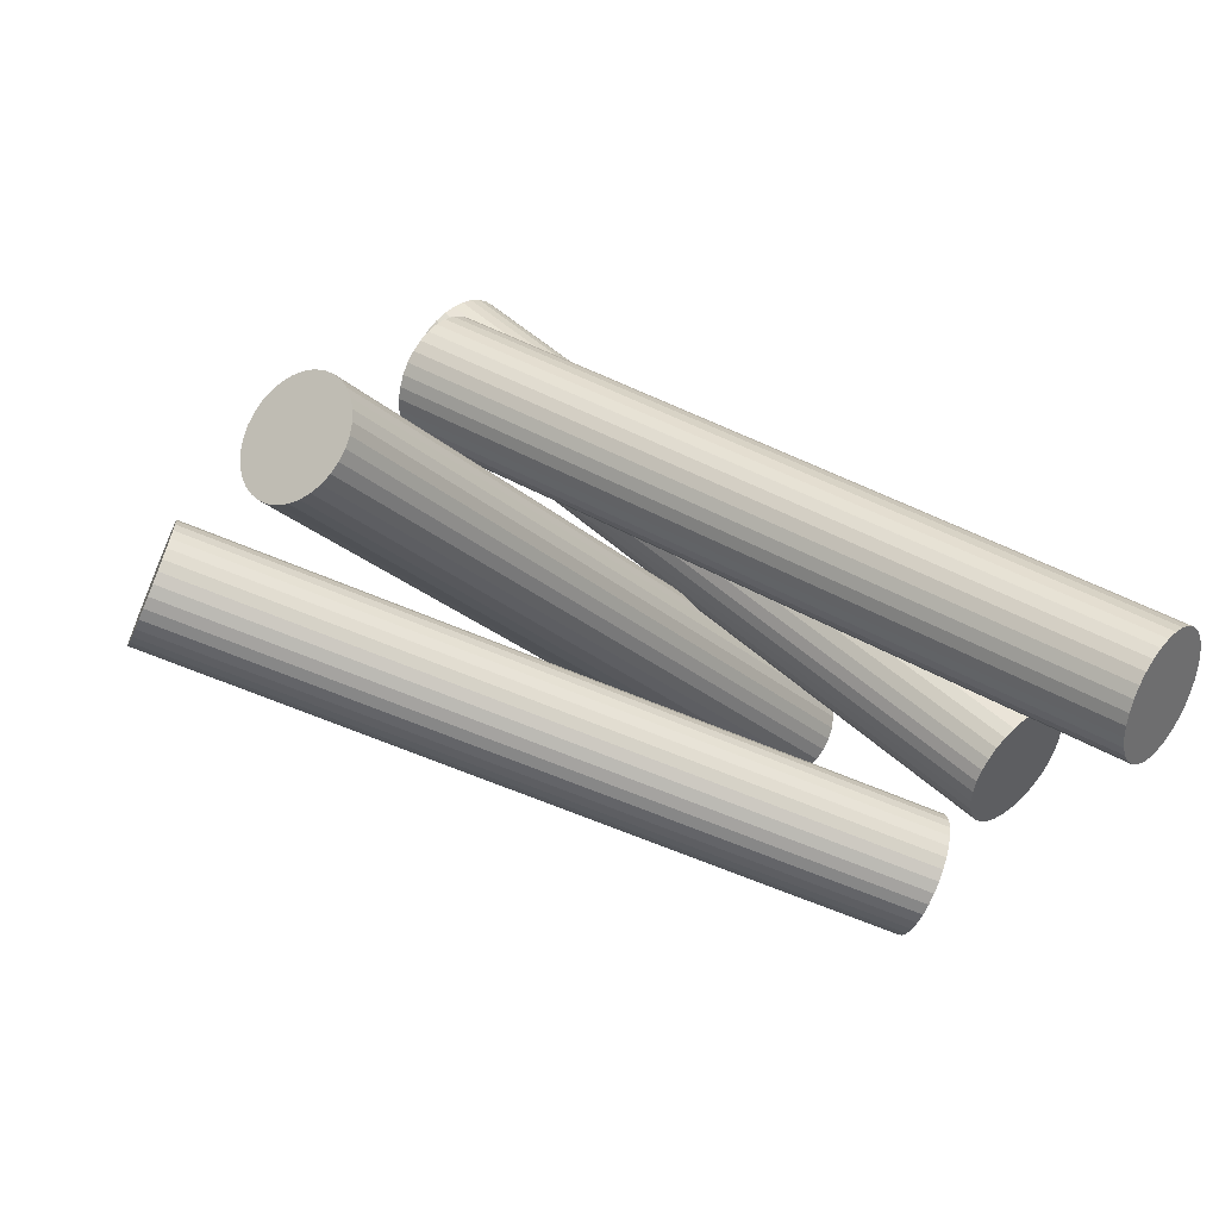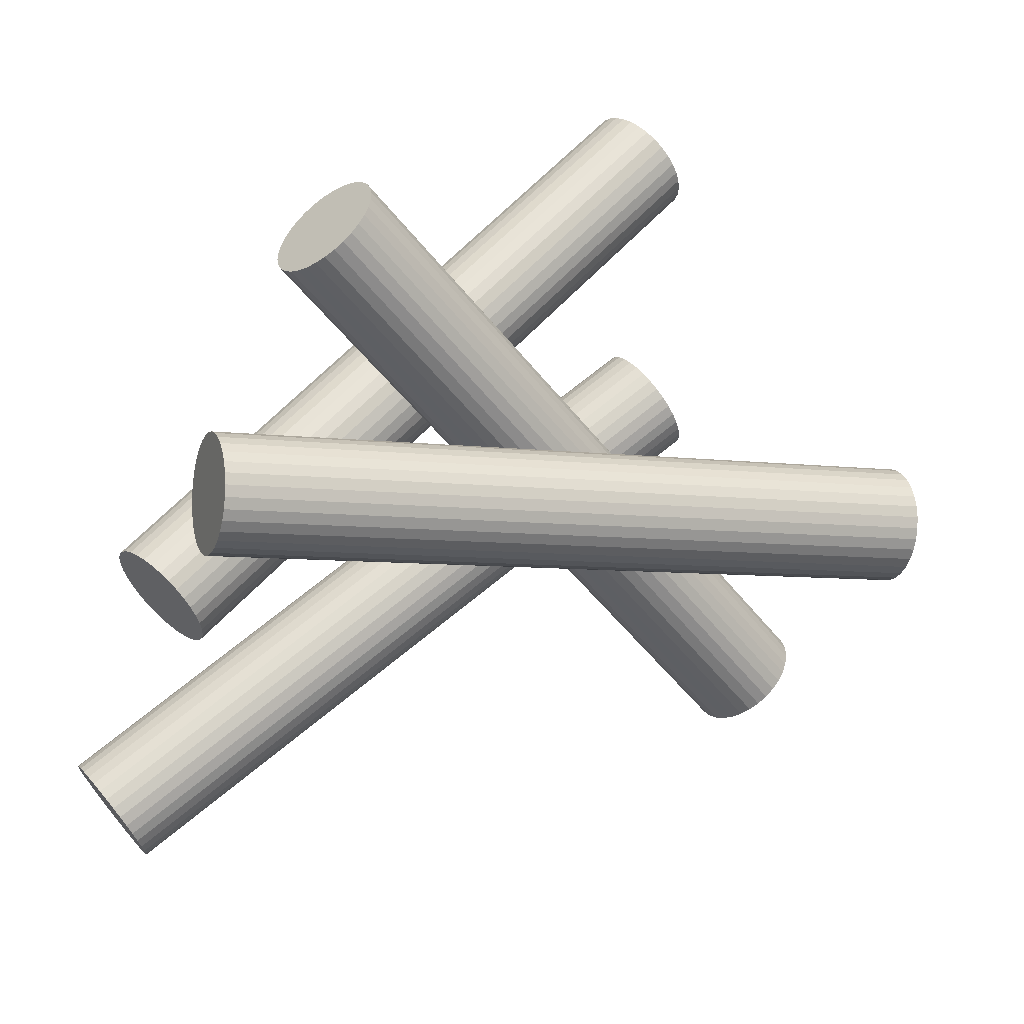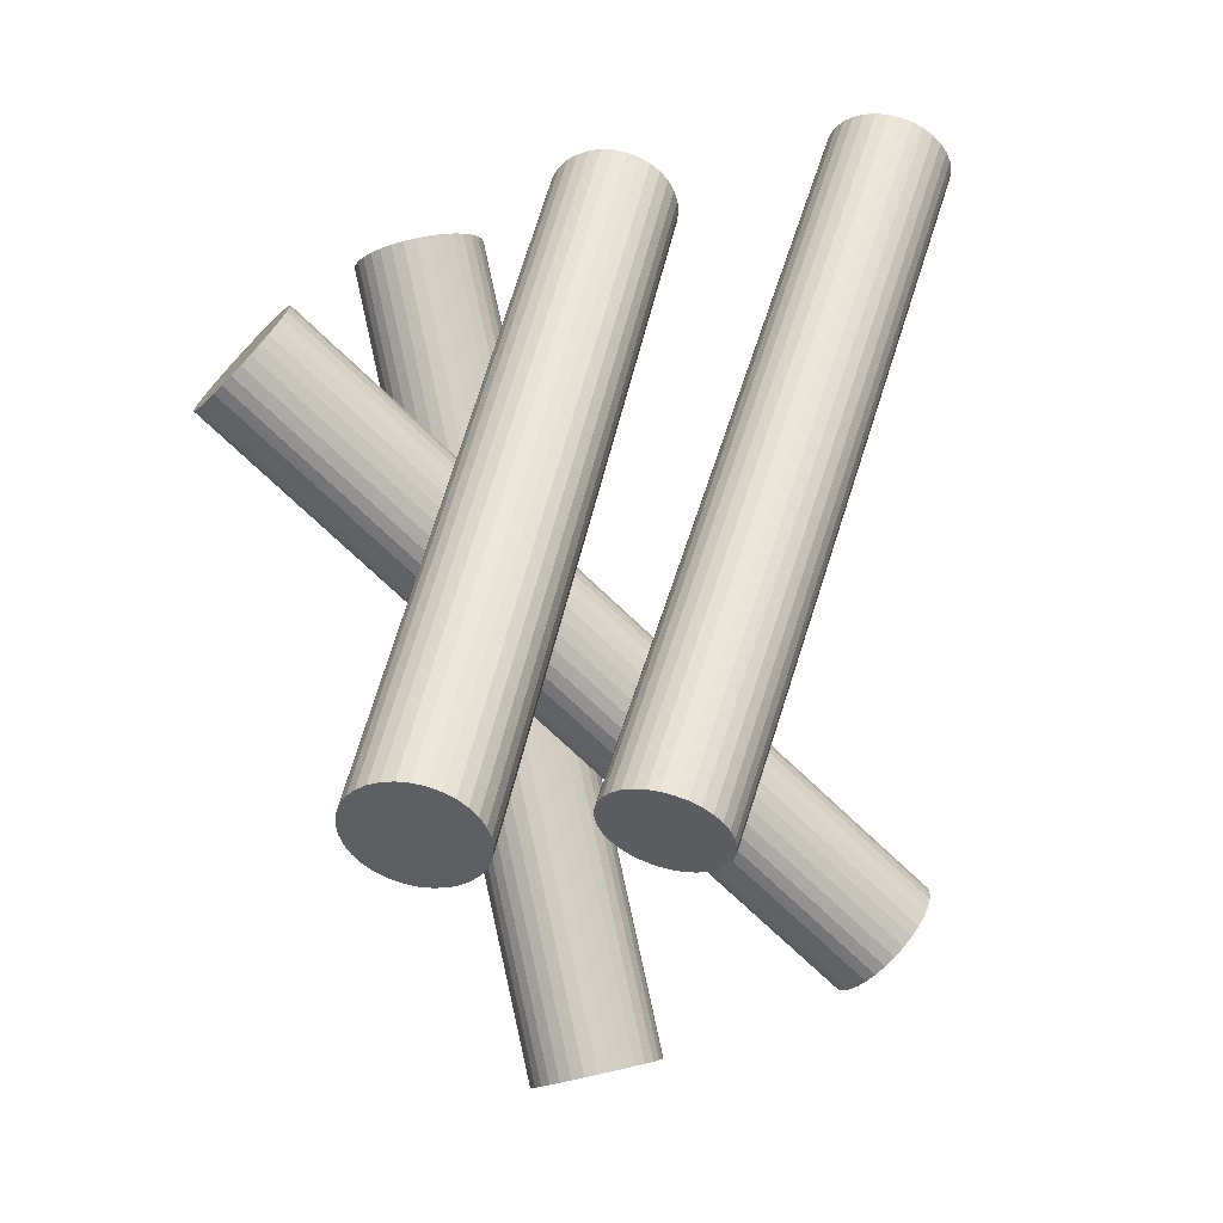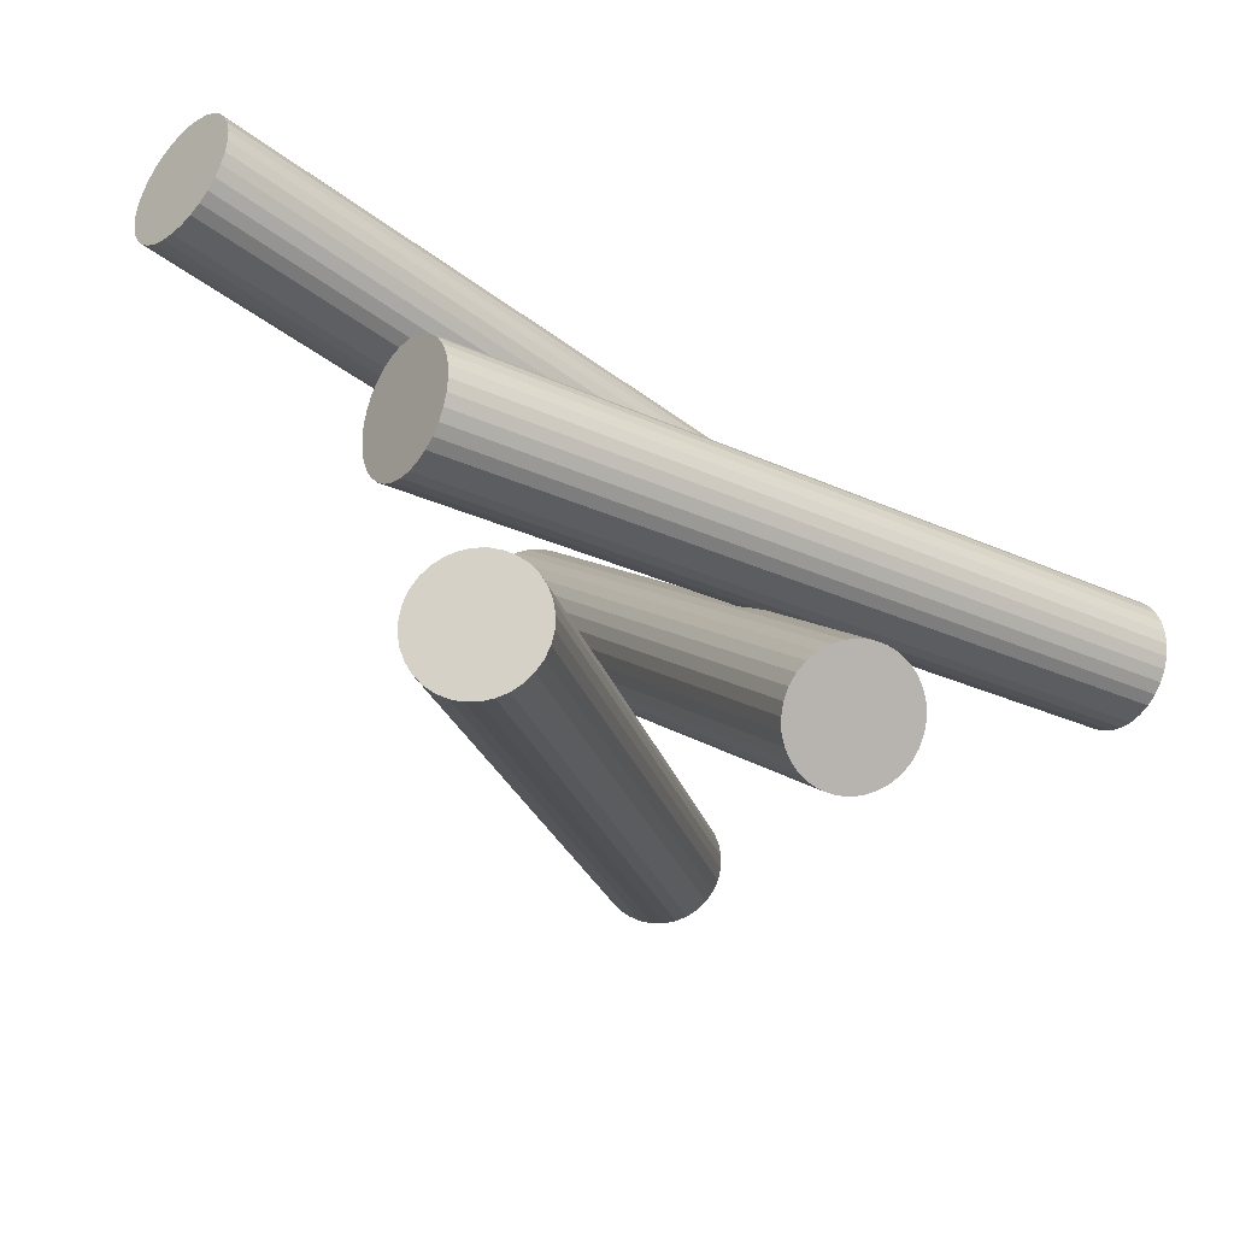
<metadata>
{"format":"obj","ext":"obj","renderer":"f3d","projection":"perspective","resolution":1024,"background":"white","views":[{"elev":1.5,"azim":-99.6,"up":"+Y"},{"elev":-77.4,"azim":82.4,"up":"+Y"},{"elev":9.6,"azim":143.4,"up":"+Z"},{"elev":53.5,"azim":32.3,"up":"+Z"}]}
</metadata>
<code>
o Sphere.001
v -0.1292 -0.2557 -0.2238
v 0.1236 -0.3999 0.04974
v -0.00397 -0.4646 0.08535
v -0.00397 -0.3204 -0.2871
v 0.002214 -0.464 0.08557
v 0.002214 -0.3198 -0.2869
v 0.00816 -0.4623 0.08622
v 0.00816 -0.3182 -0.2862
v 0.01364 -0.4596 0.08728
v 0.01364 -0.3154 -0.2852
v 0.01844 -0.4559 0.0887
v 0.01844 -0.3117 -0.2838
v 0.02239 -0.4514 0.09044
v 0.02239 -0.3073 -0.282
v 0.02532 -0.4463 0.09241
v 0.02532 -0.3022 -0.28
v 0.02712 -0.4408 0.09456
v 0.02712 -0.2966 -0.2779
v 0.02773 -0.435 0.09679
v 0.02773 -0.2908 -0.2757
v 0.02712 -0.4292 0.09903
v 0.02712 -0.2851 -0.2734
v 0.02532 -0.4237 0.1012
v 0.02532 -0.2795 -0.2713
v 0.02239 -0.4186 0.1032
v 0.02239 -0.2744 -0.2693
v 0.01844 -0.4141 0.1049
v 0.01844 -0.2699 -0.2676
v 0.01364 -0.4104 0.1063
v 0.01364 -0.2663 -0.2662
v 0.00816 -0.4077 0.1074
v 0.00816 -0.2635 -0.2651
v 0.002214 -0.406 0.108
v 0.002214 -0.2618 -0.2644
v -0.00397 -0.4055 0.1082
v -0.00397 -0.2613 -0.2642
v -0.01015 -0.406 0.108
v -0.01015 -0.2618 -0.2644
v -0.0161 -0.4077 0.1074
v -0.0161 -0.2635 -0.2651
v -0.02158 -0.4104 0.1063
v -0.02158 -0.2663 -0.2662
v -0.02638 -0.4141 0.1049
v -0.02638 -0.2699 -0.2676
v -0.03033 -0.4186 0.1032
v -0.03033 -0.2744 -0.2693
v -0.03325 -0.4237 0.1012
v -0.03325 -0.2795 -0.2713
v -0.03506 -0.4292 0.09903
v -0.03506 -0.2851 -0.2734
v -0.03567 -0.435 0.09679
v -0.03567 -0.2908 -0.2757
v -0.03506 -0.4408 0.09456
v -0.03506 -0.2966 -0.2779
v -0.03325 -0.4463 0.09241
v -0.03325 -0.3022 -0.28
v -0.03033 -0.4514 0.09044
v -0.03033 -0.3073 -0.282
v -0.02638 -0.4559 0.0887
v -0.02638 -0.3117 -0.2838
v -0.02158 -0.4596 0.08728
v -0.02158 -0.3154 -0.2852
v -0.0161 -0.4623 0.08622
v -0.0161 -0.3182 -0.2862
v -0.01015 -0.464 0.08557
v -0.01015 -0.3198 -0.2869
v 0.1283 -0.3993 0.04571
v -0.1245 -0.2552 -0.2279
v 0.1331 -0.3976 0.04215
v -0.1197 -0.2535 -0.2314
v 0.1378 -0.3949 0.03921
v -0.1149 -0.2507 -0.2344
v 0.1423 -0.3912 0.037
v -0.1104 -0.2471 -0.2366
v 0.1464 -0.3868 0.03559
v -0.1064 -0.2426 -0.238
v 0.1499 -0.3816 0.03506
v -0.1029 -0.2375 -0.2385
v 0.1527 -0.3761 0.03541
v -0.1001 -0.2319 -0.2382
v 0.1546 -0.3703 0.03664
v -0.09814 -0.2262 -0.2369
v 0.1557 -0.3646 0.03869
v -0.09707 -0.2204 -0.2349
v 0.1558 -0.359 0.04149
v -0.09694 -0.2149 -0.2321
v 0.155 -0.3539 0.04493
v -0.09775 -0.2097 -0.2286
v 0.1533 -0.3494 0.04888
v -0.09947 -0.2053 -0.2247
v 0.1507 -0.3458 0.05319
v -0.102 -0.2016 -0.2204
v 0.1474 -0.343 0.05768
v -0.1053 -0.1989 -0.2159
v 0.1435 -0.3413 0.0622
v -0.1093 -0.1972 -0.2114
v 0.1391 -0.3408 0.06655
v -0.1137 -0.1966 -0.207
v 0.1344 -0.3413 0.07059
v -0.1183 -0.1972 -0.203
v 0.1296 -0.343 0.07415
v -0.1232 -0.1989 -0.1994
v 0.1249 -0.3458 0.07709
v -0.1279 -0.2016 -0.1965
v 0.1204 -0.3494 0.0793
v -0.1324 -0.2053 -0.1943
v 0.1163 -0.3539 0.0807
v -0.1365 -0.2097 -0.1929
v 0.1128 -0.359 0.08124
v -0.14 -0.2149 -0.1923
v 0.11 -0.3646 0.08088
v -0.1427 -0.2204 -0.1927
v 0.1081 -0.3703 0.07966
v -0.1447 -0.2262 -0.1939
v 0.107 -0.3761 0.07761
v -0.1458 -0.2319 -0.196
v 0.1069 -0.3816 0.0748
v -0.1459 -0.2375 -0.1988
v 0.1077 -0.3868 0.07136
v -0.1451 -0.2426 -0.2022
v 0.1094 -0.3912 0.06742
v -0.1434 -0.2471 -0.2062
v 0.1119 -0.3949 0.06311
v -0.1408 -0.2507 -0.2105
v 0.1153 -0.3976 0.05862
v -0.1375 -0.2535 -0.215
v 0.1192 -0.3993 0.0541
v -0.1336 -0.2552 -0.2195
v 0.04056 -0.2213 -0.1436
v -0.2091 -0.3655 0.1328
v -0.2046 -0.3649 0.1371
v 0.04501 -0.2207 -0.1393
v -0.2007 -0.3632 0.1416
v 0.04898 -0.219 -0.1348
v -0.1973 -0.3605 0.146
v 0.05234 -0.2163 -0.1304
v -0.1947 -0.3568 0.1503
v 0.05495 -0.2126 -0.1261
v -0.1929 -0.3523 0.1543
v 0.05672 -0.2082 -0.1222
v -0.1921 -0.3472 0.1577
v 0.05756 -0.203 -0.1187
v -0.1922 -0.3417 0.1605
v 0.05746 -0.1975 -0.1159
v -0.1932 -0.3359 0.1626
v 0.05642 -0.1917 -0.1139
v -0.1952 -0.3301 0.1638
v 0.05447 -0.186 -0.1126
v -0.1979 -0.3246 0.1642
v 0.05169 -0.1804 -0.1122
v -0.2014 -0.3195 0.1637
v 0.04819 -0.1753 -0.1127
v -0.2055 -0.315 0.1623
v 0.04411 -0.1708 -0.1141
v -0.21 -0.3113 0.1602
v 0.03959 -0.1672 -0.1163
v -0.2148 -0.3086 0.1573
v 0.03481 -0.1644 -0.1191
v -0.2197 -0.3069 0.1538
v 0.02996 -0.1627 -0.1226
v -0.2244 -0.3063 0.1498
v 0.02523 -0.1622 -0.1266
v -0.2289 -0.3069 0.1455
v 0.02078 -0.1627 -0.1309
v -0.2328 -0.3086 0.141
v 0.01681 -0.1644 -0.1354
v -0.2362 -0.3113 0.1366
v 0.01345 -0.1672 -0.1399
v -0.2388 -0.315 0.1323
v 0.01084 -0.1708 -0.1441
v -0.2406 -0.3195 0.1284
v 0.009074 -0.1753 -0.1481
v -0.2414 -0.3246 0.1249
v 0.008226 -0.1804 -0.1515
v -0.2413 -0.3301 0.1221
v 0.008326 -0.186 -0.1543
v -0.2403 -0.3359 0.1201
v 0.009371 -0.1917 -0.1564
v -0.2383 -0.3417 0.1188
v 0.01132 -0.1975 -0.1576
v -0.2355 -0.3472 0.1184
v 0.0141 -0.203 -0.158
v -0.232 -0.3523 0.1189
v 0.0176 -0.2082 -0.1575
v -0.228 -0.3568 0.1203
v 0.02168 -0.2126 -0.1561
v -0.2234 -0.3605 0.1224
v 0.0262 -0.2163 -0.154
v -0.2187 -0.3632 0.1253
v 0.03098 -0.219 -0.1511
v -0.2138 -0.3649 0.1288
v 0.03583 -0.2207 -0.1476
v 0.1803 -0.1969 -0.1274
v -0.06934 -0.4028 0.1067
v -0.0649 -0.4033 0.111
v 0.1847 -0.1974 -0.1231
v -0.06092 -0.4027 0.1158
v 0.1887 -0.1969 -0.1183
v -0.05756 -0.4012 0.1207
v 0.1921 -0.1953 -0.1134
v -0.05495 -0.3986 0.1258
v 0.1947 -0.1927 -0.1083
v -0.05319 -0.3952 0.1307
v 0.1964 -0.1893 -0.1034
v -0.05234 -0.391 0.1352
v 0.1973 -0.1852 -0.09889
v -0.05244 -0.3863 0.1393
v 0.1972 -0.1804 -0.09485
v -0.05348 -0.3812 0.1426
v 0.1962 -0.1753 -0.09147
v -0.05543 -0.3759 0.1452
v 0.1942 -0.17 -0.08888
v -0.05821 -0.3706 0.1469
v 0.1914 -0.1647 -0.08719
v -0.06171 -0.3655 0.1477
v 0.1879 -0.1596 -0.08645
v -0.0658 -0.3609 0.1474
v 0.1838 -0.155 -0.0867
v -0.07032 -0.3568 0.1462
v 0.1793 -0.1509 -0.08793
v -0.07509 -0.3534 0.144
v 0.1745 -0.1475 -0.09008
v -0.07994 -0.351 0.141
v 0.1697 -0.1451 -0.09308
v -0.08468 -0.3495 0.1373
v 0.165 -0.1436 -0.09681
v -0.08912 -0.349 0.133
v 0.1605 -0.1431 -0.1011
v -0.0931 -0.3496 0.1282
v 0.1565 -0.1437 -0.1059
v -0.09645 -0.3512 0.1232
v 0.1532 -0.1453 -0.1109
v -0.09907 -0.3537 0.1182
v 0.1506 -0.1478 -0.1159
v -0.1008 -0.3571 0.1133
v 0.1488 -0.1512 -0.1208
v -0.1017 -0.3613 0.1088
v 0.148 -0.1554 -0.1253
v -0.1016 -0.366 0.1047
v 0.1481 -0.1601 -0.1294
v -0.1005 -0.3711 0.1014
v 0.1491 -0.1652 -0.1327
v -0.09859 -0.3764 0.09878
v 0.151 -0.1705 -0.1353
v -0.09581 -0.3817 0.09709
v 0.1538 -0.1758 -0.137
v -0.09231 -0.3868 0.09635
v 0.1573 -0.1809 -0.1378
v -0.08822 -0.3914 0.0966
v 0.1614 -0.1856 -0.1375
v -0.0837 -0.3955 0.09782
v 0.1659 -0.1896 -0.1363
v -0.07893 -0.3989 0.09997
v 0.1707 -0.193 -0.1341
v -0.07408 -0.4013 0.103
v 0.1756 -0.1954 -0.1311
f 135 138 137
f 102 86 70
f 3 6 5
f 143 159 175
f 123 126 125
f 6 7 5
f 139 142 141
f 122 123 121
f 8 9 7
f 141 144 143
f 119 122 121
f 10 11 9
f 144 145 143
f 117 120 119
f 11 14 13
f 146 147 145
f 116 117 115
f 13 16 15
f 148 149 147
f 113 116 115
f 16 17 15
f 150 151 149
f 111 114 113
f 17 20 19
f 152 153 151
f 110 111 109
f 20 21 19
f 153 156 155
f 107 110 109
f 22 23 21
f 156 157 155
f 105 108 107
f 23 26 25
f 157 160 159
f 103 106 105
f 26 27 25
f 159 162 161
f 101 104 103
f 27 30 29
f 161 164 163
f 99 102 101
f 30 31 29
f 164 165 163
f 98 99 97
f 31 34 33
f 165 168 167
f 96 97 95
f 34 35 33
f 167 170 169
f 94 95 93
f 35 38 37
f 170 171 169
f 91 94 93
f 38 39 37
f 172 173 171
f 90 91 89
f 39 42 41
f 174 175 173
f 87 90 89
f 41 44 43
f 176 177 175
f 85 88 87
f 44 45 43
f 178 179 177
f 83 86 85
f 46 47 45
f 180 181 179
f 81 84 83
f 47 50 49
f 181 184 183
f 80 81 79
f 50 51 49
f 183 186 185
f 78 79 77
f 52 53 51
f 186 187 185
f 75 78 77
f 53 56 55
f 188 189 187
f 74 75 73
f 56 57 55
f 134 182 166
f 72 73 71
f 58 59 57
f 127 79 95
f 69 72 71
f 59 62 61
f 127 1 2
f 67 70 69
f 62 63 61
f 8 56 40
f 1 67 2
f 63 66 65
f 138 139 137
f 125 128 127
f 65 4 3
f 49 57 65
f 133 136 135
f 191 129 130
f 132 133 131
f 129 131 130
f 190 191 189
f 199 202 201
f 223 239 255
f 204 205 203
f 205 208 207
f 207 210 209
f 209 212 211
f 212 213 211
f 213 216 215
f 216 217 215
f 217 220 219
f 220 221 219
f 222 223 221
f 224 225 223
f 225 228 227
f 227 230 229
f 229 232 231
f 232 233 231
f 234 235 233
f 235 238 237
f 237 240 239
f 239 242 241
f 242 243 241
f 243 246 245
f 246 247 245
f 248 249 247
f 249 252 251
f 251 254 253
f 222 214 198
f 201 204 203
f 198 199 197
f 256 194 255
f 196 197 195
f 193 195 194
f 253 256 255
f 135 136 138
f 70 68 126
f 68 1 126
f 1 128 126
f 126 124 122
f 122 120 118
f 118 116 114
f 114 112 110
f 110 108 102
f 108 106 102
f 106 104 102
f 102 100 98
f 98 96 102
f 96 94 102
f 94 92 90
f 90 88 86
f 86 84 82
f 82 80 78
f 78 76 70
f 76 74 70
f 74 72 70
f 126 122 70
f 122 118 70
f 118 114 102
f 114 110 102
f 94 90 102
f 90 86 102
f 86 82 70
f 82 78 70
f 70 118 102
f 3 4 6
f 191 130 131
f 131 133 191
f 133 135 191
f 135 137 139
f 139 141 143
f 143 145 151
f 145 147 151
f 147 149 151
f 151 153 155
f 155 157 151
f 157 159 151
f 159 161 167
f 161 163 167
f 163 165 167
f 167 169 171
f 171 173 175
f 175 177 179
f 179 181 183
f 183 185 191
f 185 187 191
f 187 189 191
f 135 139 191
f 139 143 191
f 167 171 175
f 175 179 191
f 179 183 191
f 143 151 159
f 159 167 175
f 191 143 175
f 123 124 126
f 6 8 7
f 139 140 142
f 122 124 123
f 8 10 9
f 141 142 144
f 119 120 122
f 10 12 11
f 144 146 145
f 117 118 120
f 11 12 14
f 146 148 147
f 116 118 117
f 13 14 16
f 148 150 149
f 113 114 116
f 16 18 17
f 150 152 151
f 111 112 114
f 17 18 20
f 152 154 153
f 110 112 111
f 20 22 21
f 153 154 156
f 107 108 110
f 22 24 23
f 156 158 157
f 105 106 108
f 23 24 26
f 157 158 160
f 103 104 106
f 26 28 27
f 159 160 162
f 101 102 104
f 27 28 30
f 161 162 164
f 99 100 102
f 30 32 31
f 164 166 165
f 98 100 99
f 31 32 34
f 165 166 168
f 96 98 97
f 34 36 35
f 167 168 170
f 94 96 95
f 35 36 38
f 170 172 171
f 91 92 94
f 38 40 39
f 172 174 173
f 90 92 91
f 39 40 42
f 174 176 175
f 87 88 90
f 41 42 44
f 176 178 177
f 85 86 88
f 44 46 45
f 178 180 179
f 83 84 86
f 46 48 47
f 180 182 181
f 81 82 84
f 47 48 50
f 181 182 184
f 80 82 81
f 50 52 51
f 183 184 186
f 78 80 79
f 52 54 53
f 186 188 187
f 75 76 78
f 53 54 56
f 188 190 189
f 74 76 75
f 56 58 57
f 134 132 190
f 132 129 190
f 129 192 190
f 190 188 186
f 186 184 182
f 182 180 178
f 178 176 182
f 176 174 182
f 174 172 170
f 170 168 174
f 168 166 174
f 166 164 158
f 164 162 158
f 162 160 158
f 158 156 154
f 154 152 158
f 152 150 158
f 150 148 146
f 146 144 150
f 144 142 150
f 142 140 134
f 140 138 134
f 138 136 134
f 190 186 134
f 186 182 134
f 182 174 166
f 166 158 134
f 158 150 134
f 150 142 134
f 72 74 73
f 58 60 59
f 127 2 67
f 67 69 71
f 71 73 75
f 75 77 79
f 79 81 83
f 83 85 87
f 87 89 91
f 91 93 95
f 95 97 103
f 97 99 103
f 99 101 103
f 103 105 107
f 107 109 103
f 109 111 103
f 111 113 119
f 113 115 119
f 115 117 119
f 119 121 127
f 121 123 127
f 123 125 127
f 127 67 71
f 71 75 127
f 75 79 127
f 79 83 87
f 87 91 95
f 79 87 95
f 95 103 111
f 111 119 95
f 119 127 95
f 69 70 72
f 59 60 62
f 127 128 1
f 67 68 70
f 62 64 63
f 8 6 4
f 4 66 64
f 64 62 56
f 62 60 56
f 60 58 56
f 56 54 52
f 52 50 56
f 50 48 56
f 48 46 40
f 46 44 40
f 44 42 40
f 40 38 36
f 36 34 40
f 34 32 40
f 32 30 28
f 28 26 24
f 24 22 16
f 22 20 16
f 20 18 16
f 16 14 12
f 12 10 8
f 8 4 56
f 4 64 56
f 32 28 40
f 28 24 40
f 16 12 8
f 56 48 40
f 24 16 40
f 16 8 40
f 1 68 67
f 63 64 66
f 138 140 139
f 125 126 128
f 65 66 4
f 65 3 9
f 3 5 9
f 5 7 9
f 9 11 13
f 13 15 17
f 17 19 25
f 19 21 25
f 21 23 25
f 25 27 29
f 29 31 25
f 31 33 25
f 33 35 37
f 37 39 41
f 41 43 49
f 43 45 49
f 45 47 49
f 49 51 53
f 53 55 49
f 55 57 49
f 57 59 65
f 59 61 65
f 61 63 65
f 9 13 65
f 13 17 65
f 33 37 41
f 17 25 65
f 25 33 65
f 33 41 65
f 41 49 65
f 133 134 136
f 191 192 129
f 132 134 133
f 129 132 131
f 190 192 191
f 199 200 202
f 255 194 195
f 195 197 255
f 197 199 255
f 199 201 203
f 203 205 207
f 207 209 211
f 211 213 207
f 213 215 207
f 215 217 219
f 219 221 215
f 221 223 215
f 223 225 227
f 227 229 223
f 229 231 223
f 231 233 235
f 235 237 239
f 239 241 243
f 243 245 247
f 247 249 251
f 251 253 247
f 253 255 247
f 199 203 255
f 203 207 255
f 231 235 223
f 235 239 223
f 239 243 255
f 243 247 255
f 207 215 255
f 215 223 255
f 204 206 205
f 205 206 208
f 207 208 210
f 209 210 212
f 212 214 213
f 213 214 216
f 216 218 217
f 217 218 220
f 220 222 221
f 222 224 223
f 224 226 225
f 225 226 228
f 227 228 230
f 229 230 232
f 232 234 233
f 234 236 235
f 235 236 238
f 237 238 240
f 239 240 242
f 242 244 243
f 243 244 246
f 246 248 247
f 248 250 249
f 249 250 252
f 251 252 254
f 198 196 193
f 193 256 198
f 256 254 198
f 254 252 246
f 252 250 246
f 250 248 246
f 246 244 242
f 242 240 246
f 240 238 246
f 238 236 230
f 236 234 230
f 234 232 230
f 230 228 222
f 228 226 222
f 226 224 222
f 222 220 218
f 218 216 222
f 216 214 222
f 214 212 210
f 210 208 206
f 206 204 198
f 204 202 198
f 202 200 198
f 214 210 198
f 210 206 198
f 198 254 230
f 254 246 230
f 246 238 230
f 230 222 198
f 201 202 204
f 198 200 199
f 256 193 194
f 196 198 197
f 193 196 195
f 253 254 256

</code>
